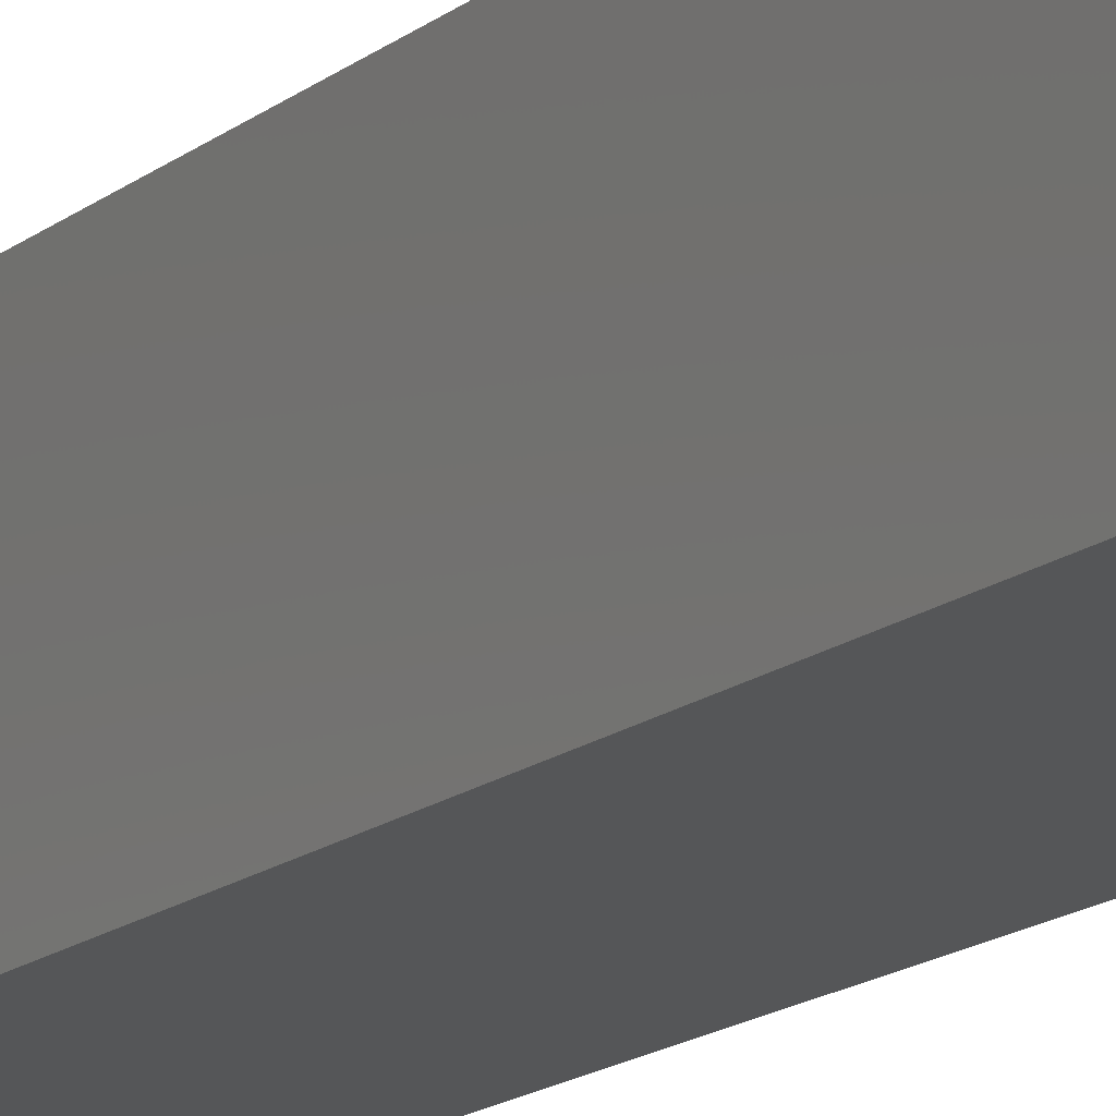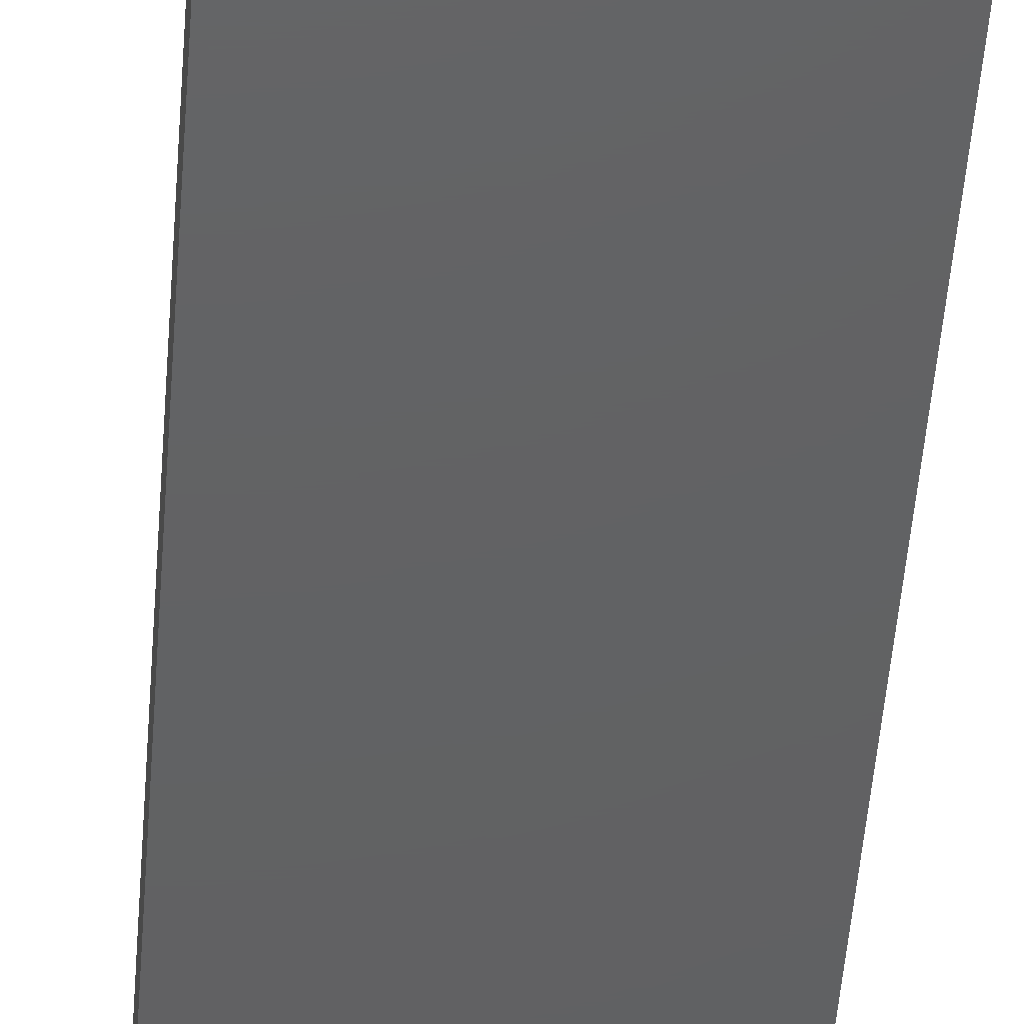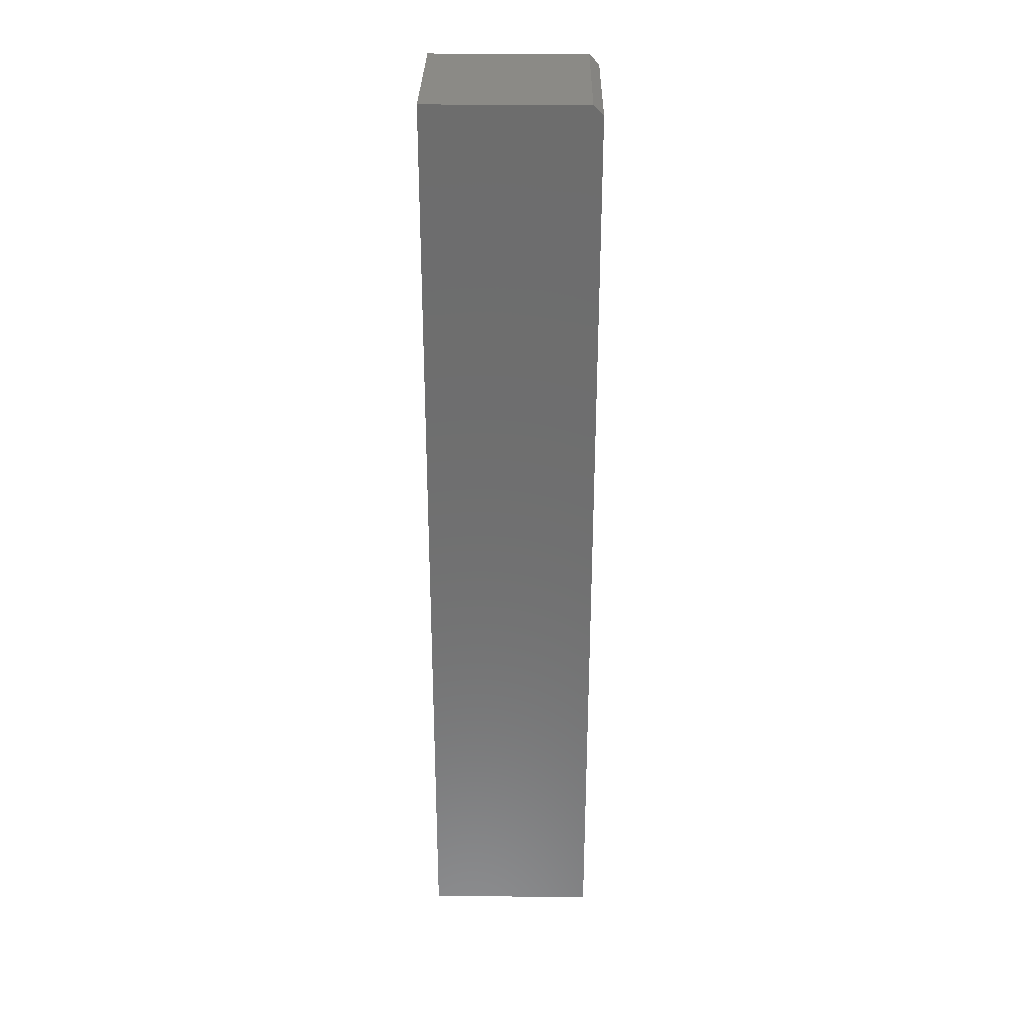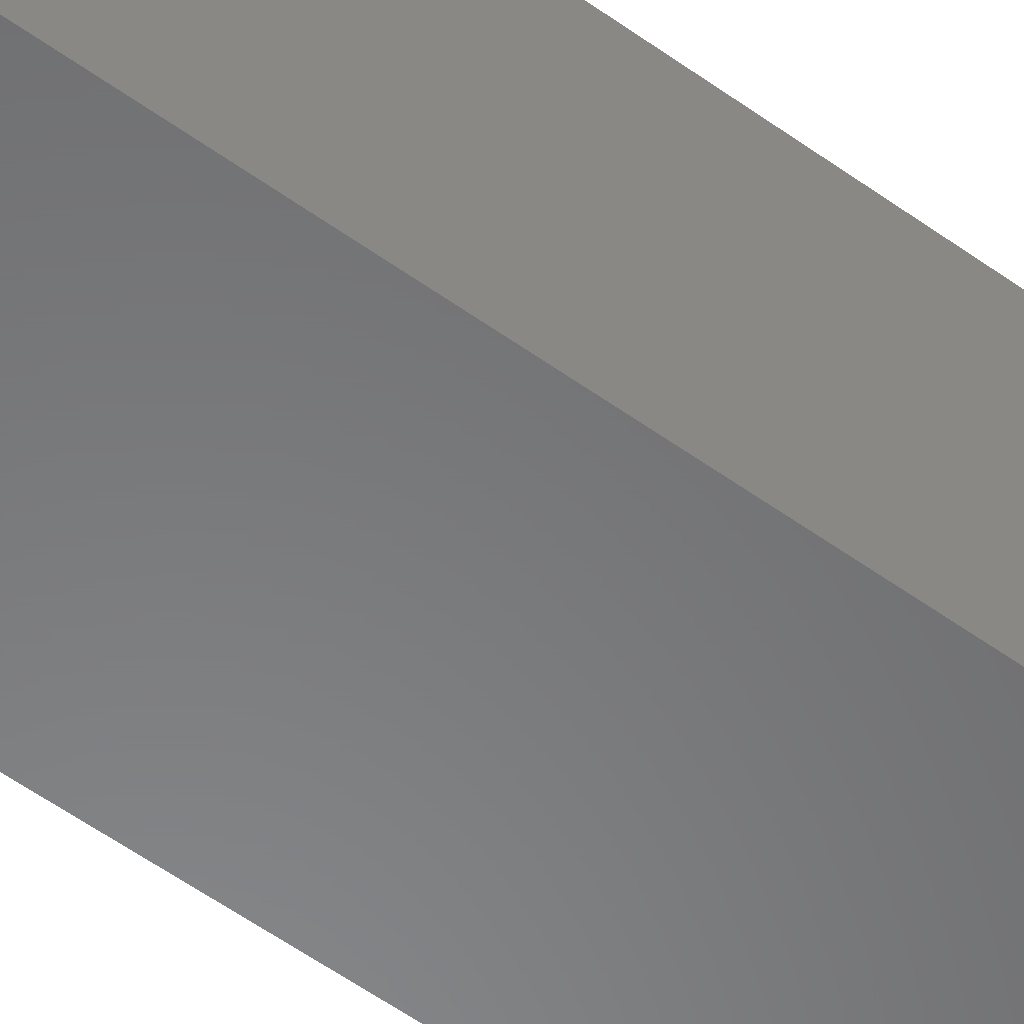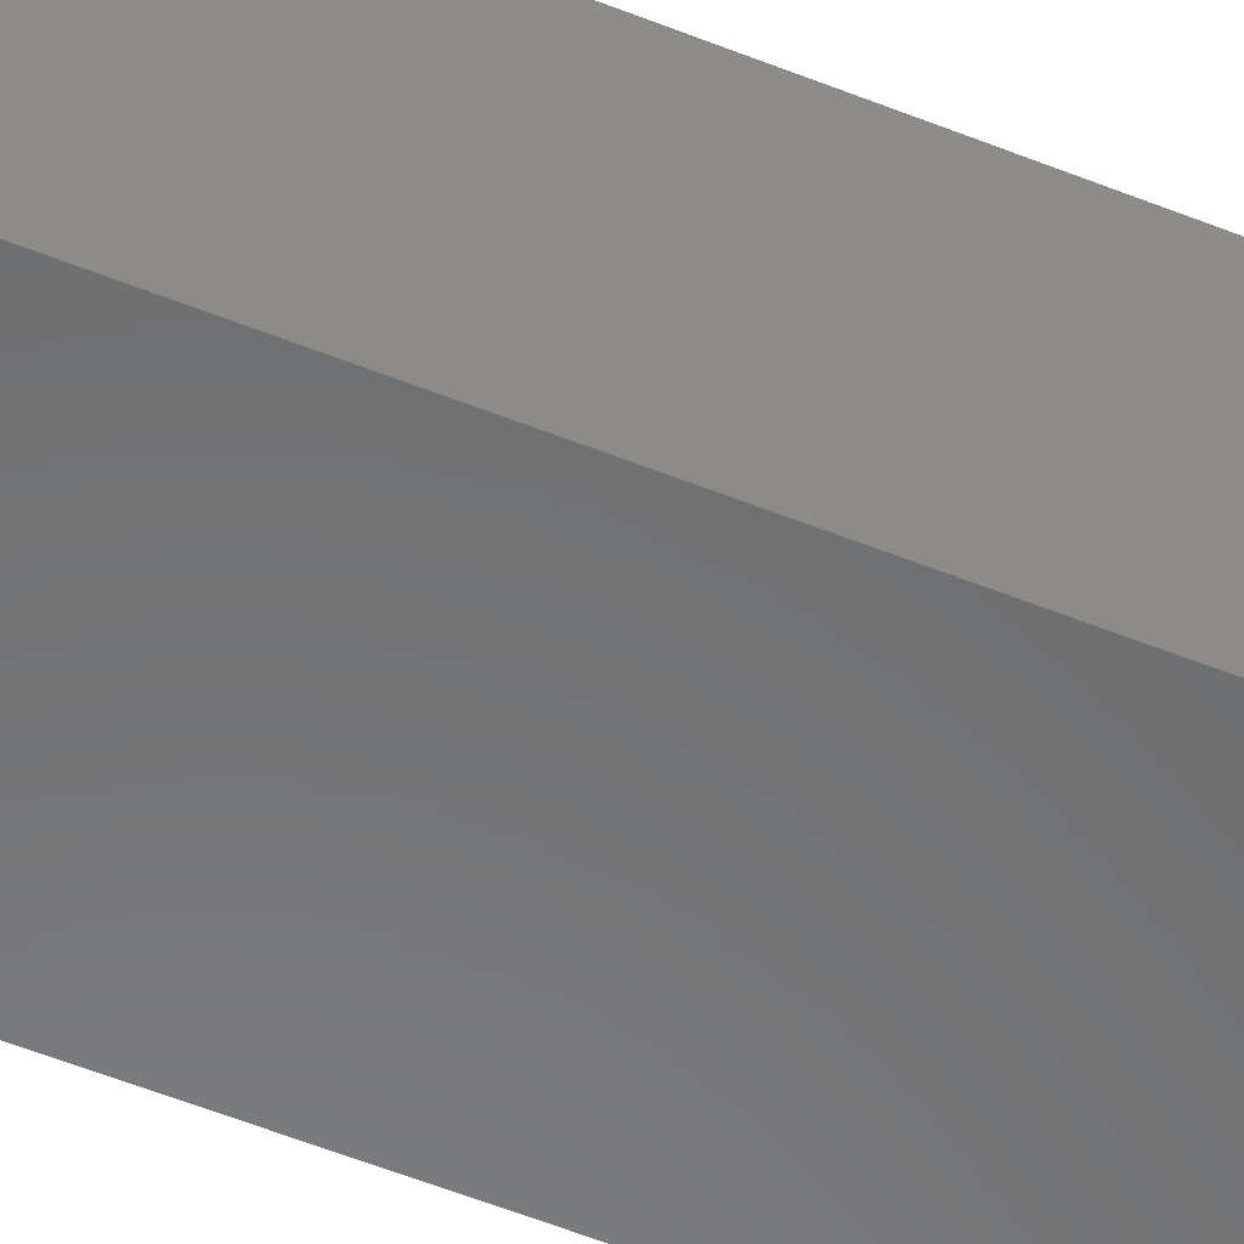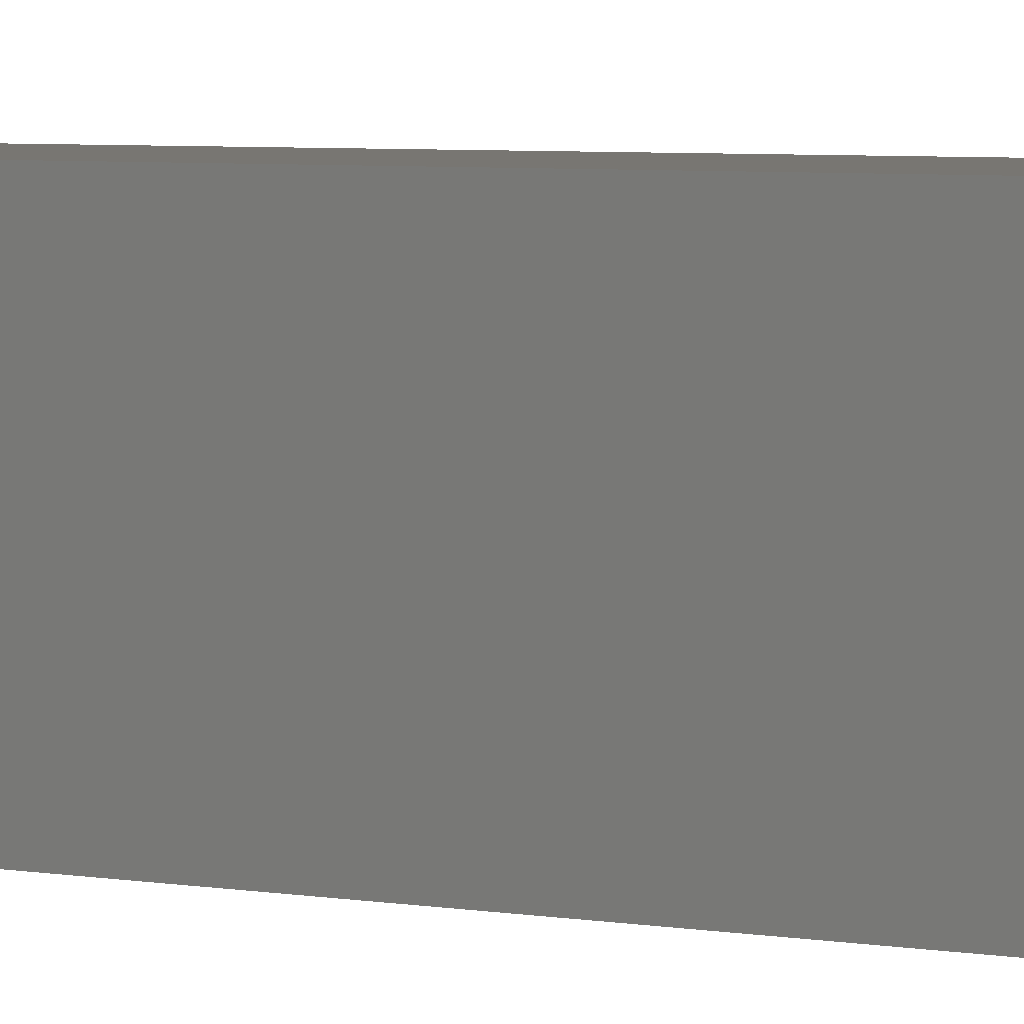
<metadata>
{"format":"stl","ext":"stl","renderer":"f3d","projection":"perspective","resolution":1024,"background":"white","views":[{"elev":-15.4,"azim":-31.8,"up":"+Y"},{"elev":-43.4,"azim":-3.9,"up":"+Y"},{"elev":30.1,"azim":90.9,"up":"+Z"},{"elev":-55.2,"azim":52.6,"up":"+Y"},{"elev":-57.1,"azim":67.4,"up":"+Y"},{"elev":3.7,"azim":-53.1,"up":"+Y"}]}
</metadata>
<code>
# stl→obj: 10 verts, 16 faces
v 0.1328 0 0
v 0.1328 0.1342 -8.218e-18
v 0.1328 4.592e-17 0.75
v 0.1328 0.1342 0.7422
v 0.1328 0.1264 0.75
v 0 0.1264 0.75
v 0 0.1342 0.7422
v 0 4.592e-17 0.75
v 0 0.1342 -8.218e-18
v 0 0 0
f 1 2 3
f 3 2 4
f 3 4 5
f 6 7 8
f 8 7 9
f 8 9 10
f 5 6 3
f 3 6 8
f 2 9 4
f 4 9 7
f 7 6 4
f 4 6 5
f 3 8 1
f 1 8 10
f 1 10 2
f 2 10 9

</code>
